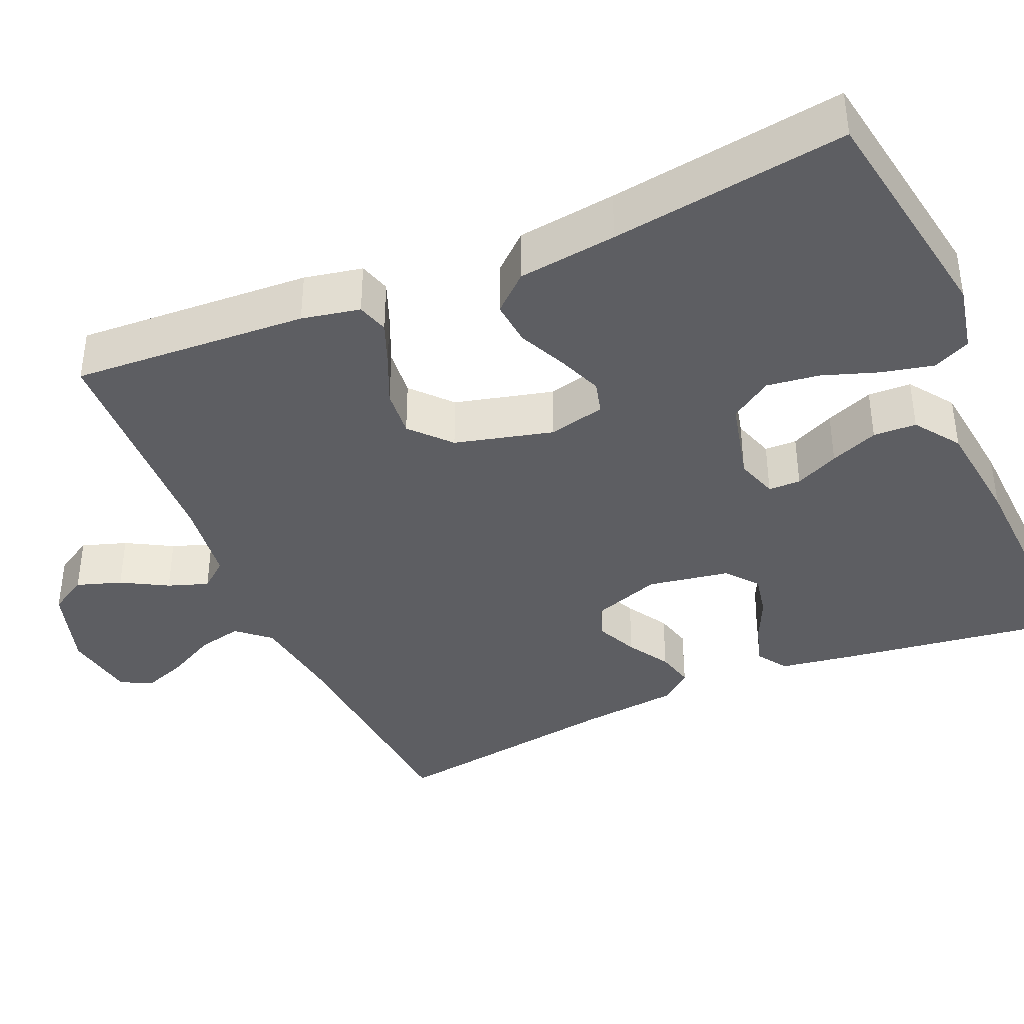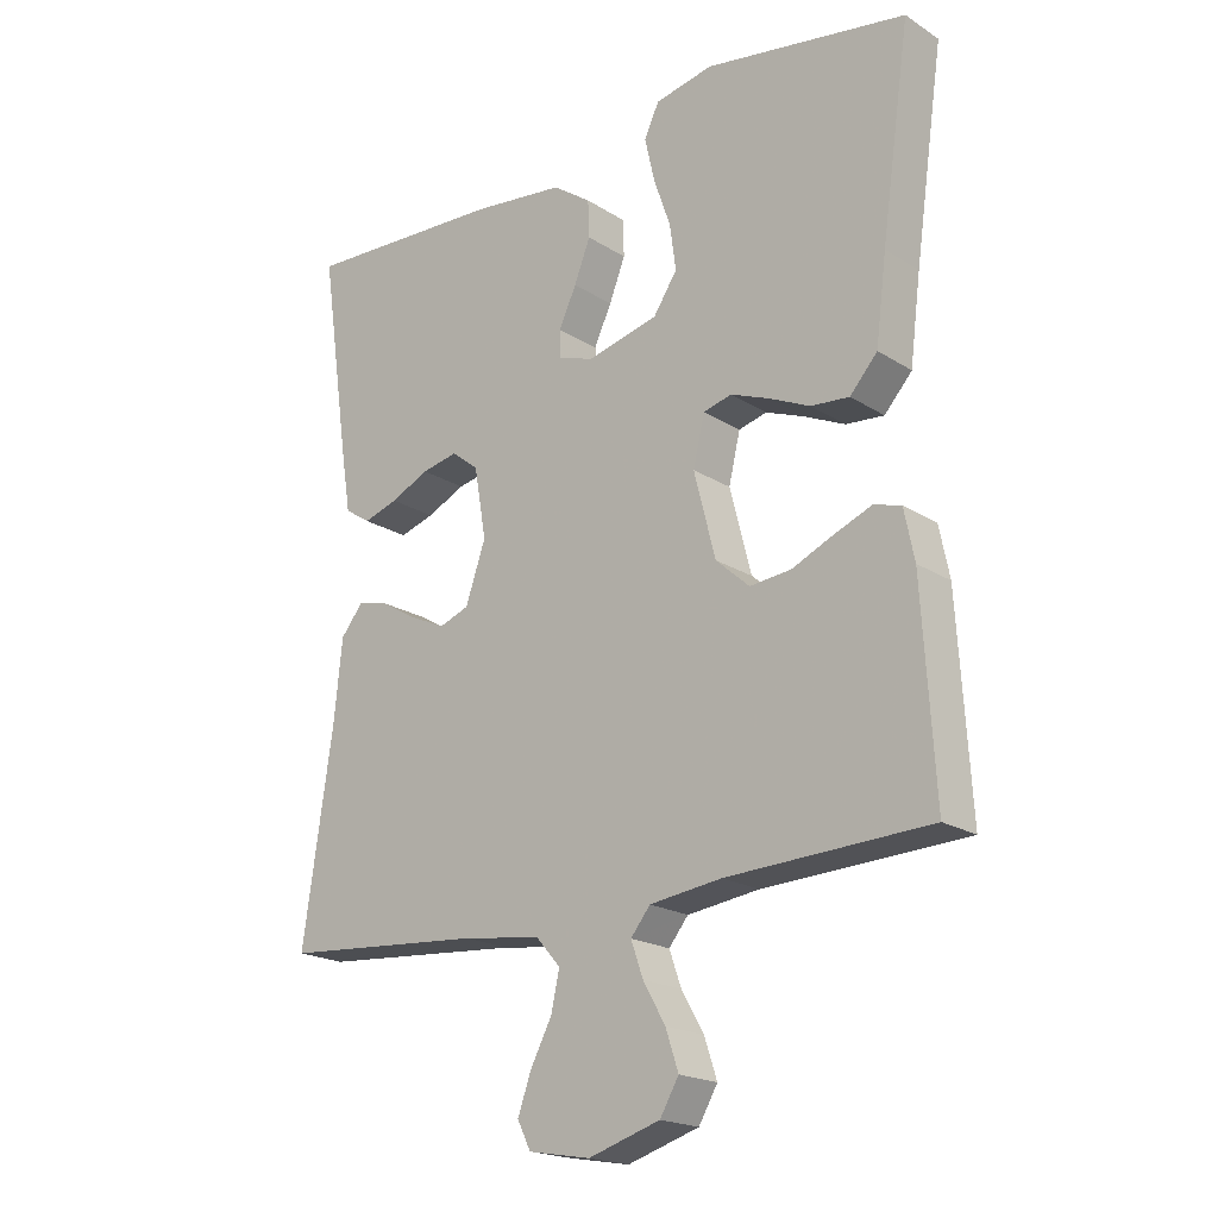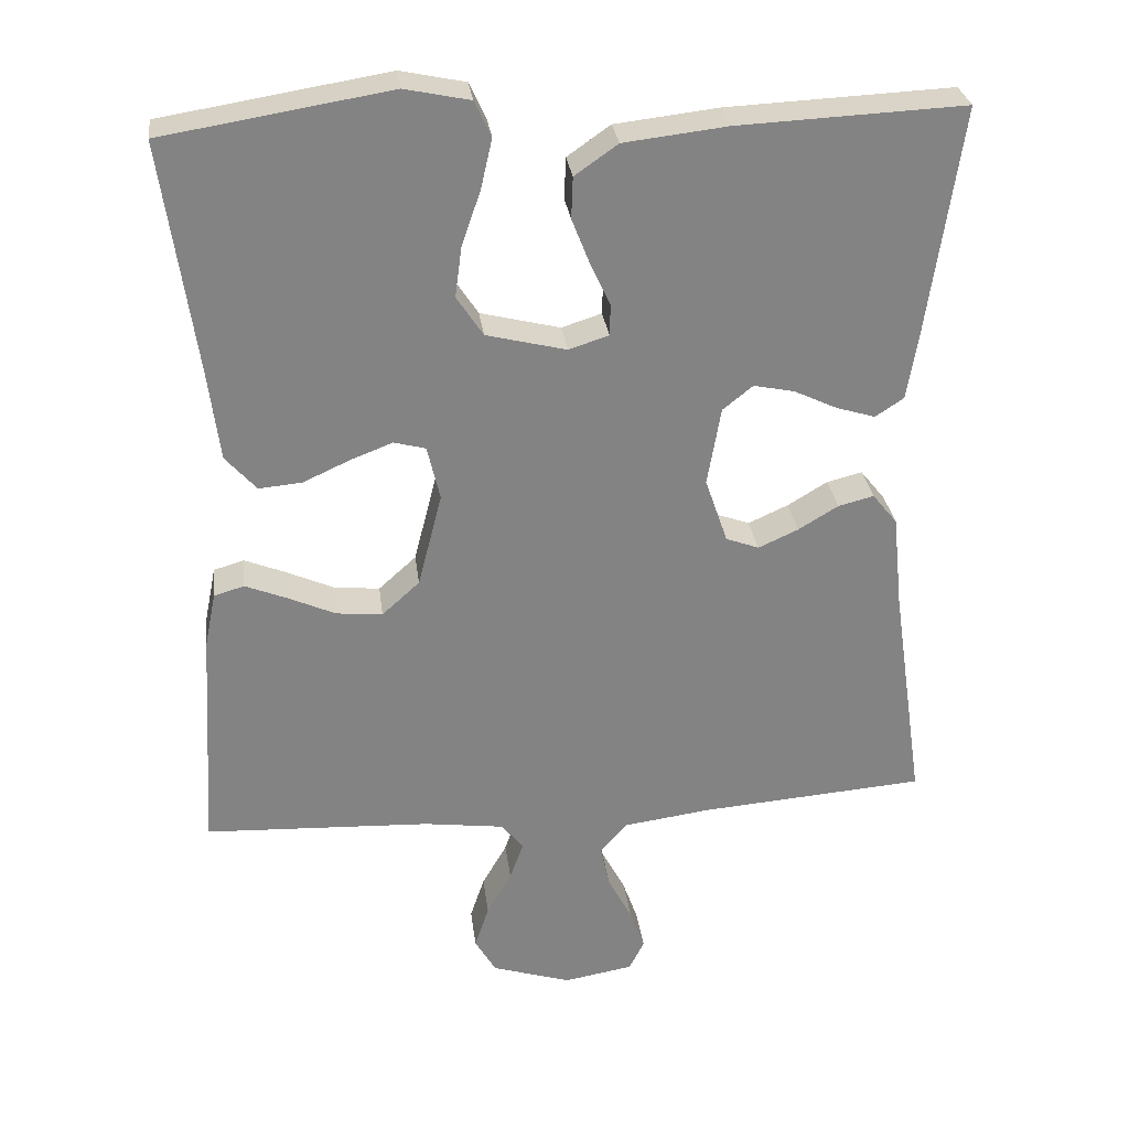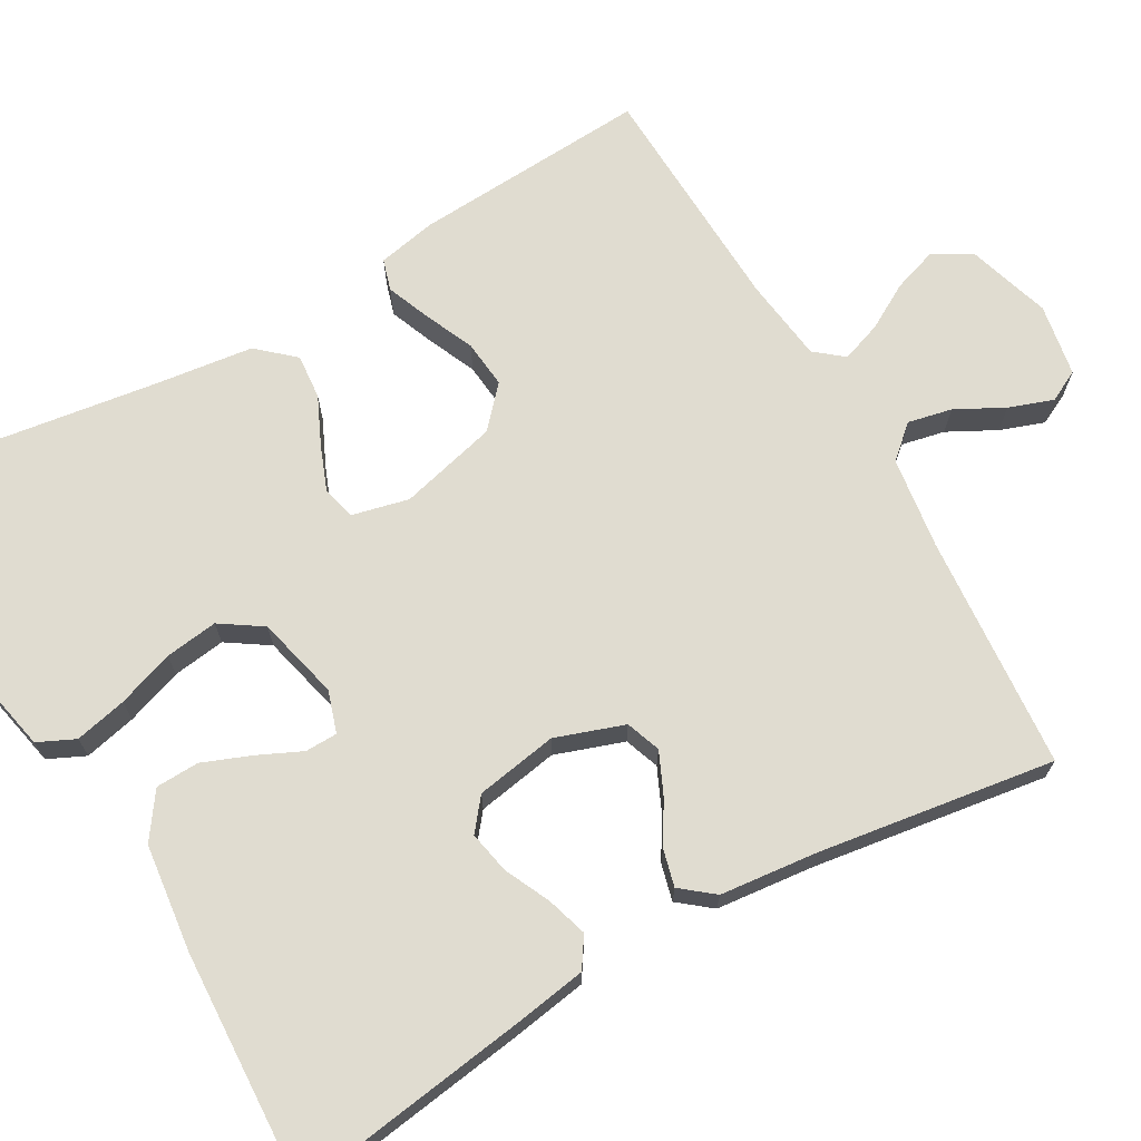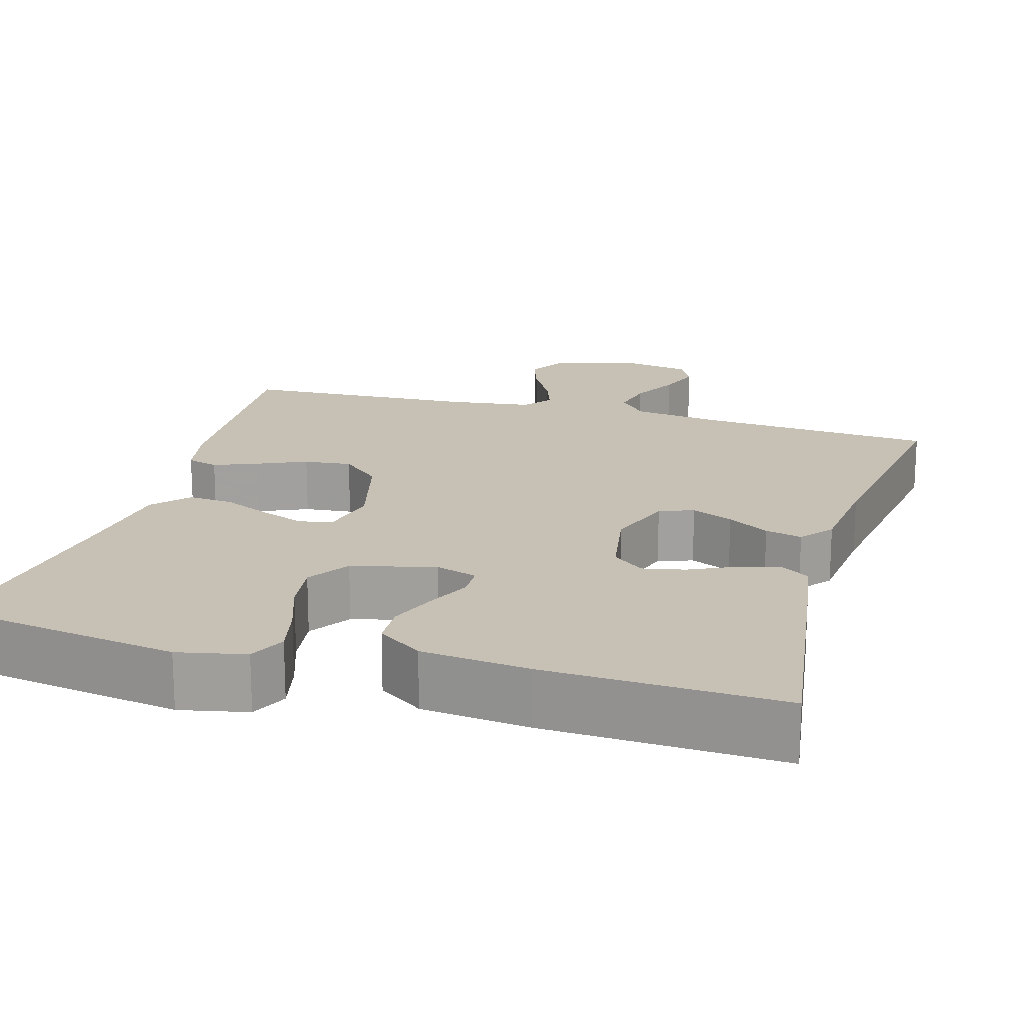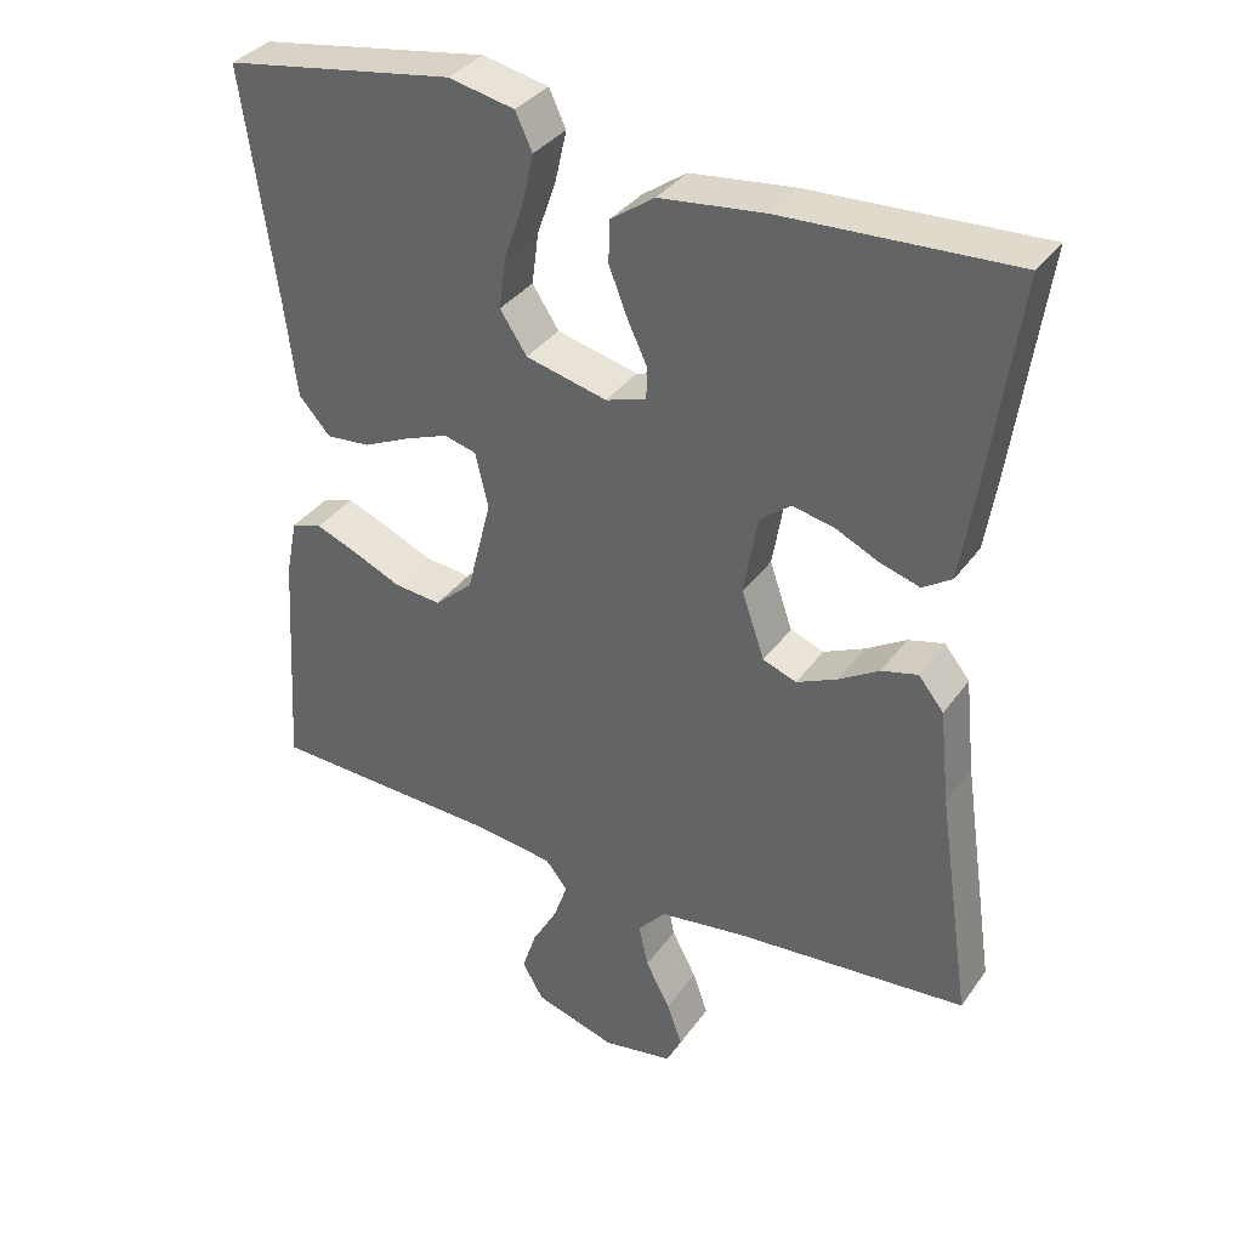
<metadata>
{"format":"obj","ext":"obj","renderer":"f3d","projection":"perspective","resolution":1024,"background":"white","views":[{"elev":-39.3,"azim":-66.4,"up":"+Y"},{"elev":-19.8,"azim":-139.2,"up":"+Z"},{"elev":29.2,"azim":-7.1,"up":"+Z"},{"elev":69.6,"azim":60.3,"up":"+Y"},{"elev":18.5,"azim":16.0,"up":"+Y"},{"elev":35.3,"azim":30.6,"up":"+Z"}]}
</metadata>
<code>
v -0.5 0.07 -0.5
v -0.482 0.07 -0.2
v -0.467 0.07 -0.126
v -0.427 0.07 -0.114
v -0.372 0.07 -0.136
v -0.309 0.07 -0.164
v -0.248 0.07 -0.17
v -0.198 0.07 -0.125
v -0.166 0.07 0
v -0.183 0.07 0.072
v -0.225 0.07 0.083
v -0.282 0.07 0.061
v -0.343 0.07 0.033
v -0.4 0.07 0.028
v -0.441 0.07 0.074
v -0.457 0.07 0.2
v -0.5 0.07 0.5
v -0.2 0.07 0.549
v -0.114 0.07 0.531
v -0.092 0.07 0.484
v -0.107 0.07 0.418
v -0.132 0.07 0.346
v -0.141 0.07 0.279
v -0.106 0.07 0.226
v 0 0.07 0.2
v 0.053 0.07 0.217
v 0.054 0.07 0.258
v 0.028 0.07 0.314
v 0.004 0.07 0.375
v 0.006 0.07 0.43
v 0.063 0.07 0.47
v 0.2 0.07 0.486
v 0.5 0.07 0.5
v 0.457 0.07 0.2
v 0.442 0.07 0.107
v 0.404 0.07 0.082
v 0.352 0.07 0.098
v 0.295 0.07 0.125
v 0.241 0.07 0.136
v 0.201 0.07 0.104
v 0.183 0.07 0
v 0.213 0.07 -0.087
v 0.257 0.07 -0.103
v 0.31 0.07 -0.079
v 0.363 0.07 -0.047
v 0.41 0.07 -0.035
v 0.443 0.07 -0.076
v 0.456 0.07 -0.2
v 0.5 0.07 -0.5
v 0.2 0.07 -0.524
v 0.084 0.07 -0.54
v 0.048 0.07 -0.581
v 0.06 0.07 -0.637
v 0.092 0.07 -0.698
v 0.112 0.07 -0.754
v 0.092 0.07 -0.794
v 0 0.07 -0.81
v -0.106 0.07 -0.777
v -0.134 0.07 -0.729
v -0.115 0.07 -0.672
v -0.082 0.07 -0.614
v -0.064 0.07 -0.563
v -0.093 0.07 -0.527
v -0.2 0.07 -0.513
v -0.5 0 -0.5
v -0.482 0 -0.2
v -0.467 0 -0.126
v -0.427 0 -0.114
v -0.372 0 -0.136
v -0.309 0 -0.164
v -0.248 0 -0.17
v -0.198 0 -0.125
v -0.166 0 0
v -0.183 0 0.072
v -0.225 0 0.083
v -0.282 0 0.061
v -0.343 0 0.033
v -0.4 0 0.028
v -0.441 0 0.074
v -0.457 0 0.2
v -0.5 0 0.5
v -0.2 0 0.549
v -0.114 0 0.531
v -0.092 0 0.484
v -0.107 0 0.418
v -0.132 0 0.346
v -0.141 0 0.279
v -0.106 0 0.226
v 0 0 0.2
v 0.053 0 0.217
v 0.054 0 0.258
v 0.028 0 0.314
v 0.004 0 0.375
v 0.006 0 0.43
v 0.063 0 0.47
v 0.2 0 0.486
v 0.5 0 0.5
v 0.457 0 0.2
v 0.442 0 0.107
v 0.404 0 0.082
v 0.352 0 0.098
v 0.295 0 0.125
v 0.241 0 0.136
v 0.201 0 0.104
v 0.183 0 0
v 0.213 0 -0.087
v 0.257 0 -0.103
v 0.31 0 -0.079
v 0.363 0 -0.047
v 0.41 0 -0.035
v 0.443 0 -0.076
v 0.456 0 -0.2
v 0.5 0 -0.5
v 0.2 0 -0.524
v 0.084 0 -0.54
v 0.048 0 -0.581
v 0.06 0 -0.637
v 0.092 0 -0.698
v 0.112 0 -0.754
v 0.092 0 -0.794
v 0 0 -0.81
v -0.106 0 -0.777
v -0.134 0 -0.729
v -0.115 0 -0.672
v -0.082 0 -0.614
v -0.064 0 -0.563
v -0.093 0 -0.527
v -0.2 0 -0.513
f 58 59 60 61
f 58 61 62
f 57 58 62
f 56 57 62
f 53 54 55 56
f 52 53 56 62
f 51 52 62 63
f 48 49 50
f 44 45 46 47
f 43 44 47 48
f 42 43 48 50
f 35 36 37 38
f 35 38 39
f 34 35 39
f 33 34 39
f 32 33 39 40
f 27 28 29 30
f 27 30 31 32
f 19 20 21 22
f 19 22 23
f 16 17 18 19
f 16 19 23
f 15 16 23 24
f 12 13 14 15
f 11 12 15 24
f 3 4 5 6
f 1 2 3 6
f 64 1 6 7
f 63 64 7 8
f 51 63 8 9
f 41 42 50 51
f 41 51 9 10
f 26 27 32 40
f 25 26 40 41
f 24 25 41
f 10 11 24 41
f 125 124 123 122
f 126 125 122
f 126 122 121
f 126 121 120
f 120 119 118 117
f 126 120 117 116
f 127 126 116 115
f 114 113 112
f 111 110 109 108
f 112 111 108 107
f 114 112 107 106
f 102 101 100 99
f 103 102 99
f 103 99 98
f 103 98 97
f 104 103 97 96
f 94 93 92 91
f 96 95 94 91
f 86 85 84 83
f 87 86 83
f 83 82 81 80
f 87 83 80
f 88 87 80 79
f 79 78 77 76
f 88 79 76 75
f 70 69 68 67
f 70 67 66 65
f 71 70 65 128
f 72 71 128 127
f 73 72 127 115
f 115 114 106 105
f 74 73 115 105
f 104 96 91 90
f 105 104 90 89
f 105 89 88
f 105 88 75 74
f 1 65 66 2
f 2 66 67 3
f 3 67 68 4
f 4 68 69 5
f 5 69 70 6
f 6 70 71 7
f 7 71 72 8
f 8 72 73 9
f 9 73 74 10
f 10 74 75 11
f 11 75 76 12
f 12 76 77 13
f 13 77 78 14
f 14 78 79 15
f 15 79 80 16
f 16 80 81 17
f 17 81 82 18
f 18 82 83 19
f 19 83 84 20
f 20 84 85 21
f 21 85 86 22
f 22 86 87 23
f 23 87 88 24
f 24 88 89 25
f 25 89 90 26
f 26 90 91 27
f 27 91 92 28
f 28 92 93 29
f 29 93 94 30
f 30 94 95 31
f 31 95 96 32
f 32 96 97 33
f 33 97 98 34
f 34 98 99 35
f 35 99 100 36
f 36 100 101 37
f 37 101 102 38
f 38 102 103 39
f 39 103 104 40
f 40 104 105 41
f 41 105 106 42
f 42 106 107 43
f 43 107 108 44
f 44 108 109 45
f 45 109 110 46
f 46 110 111 47
f 47 111 112 48
f 48 112 113 49
f 49 113 114 50
f 50 114 115 51
f 51 115 116 52
f 52 116 117 53
f 53 117 118 54
f 54 118 119 55
f 55 119 120 56
f 56 120 121 57
f 57 121 122 58
f 58 122 123 59
f 59 123 124 60
f 60 124 125 61
f 61 125 126 62
f 62 126 127 63
f 63 127 128 64
f 64 128 65 1

</code>
